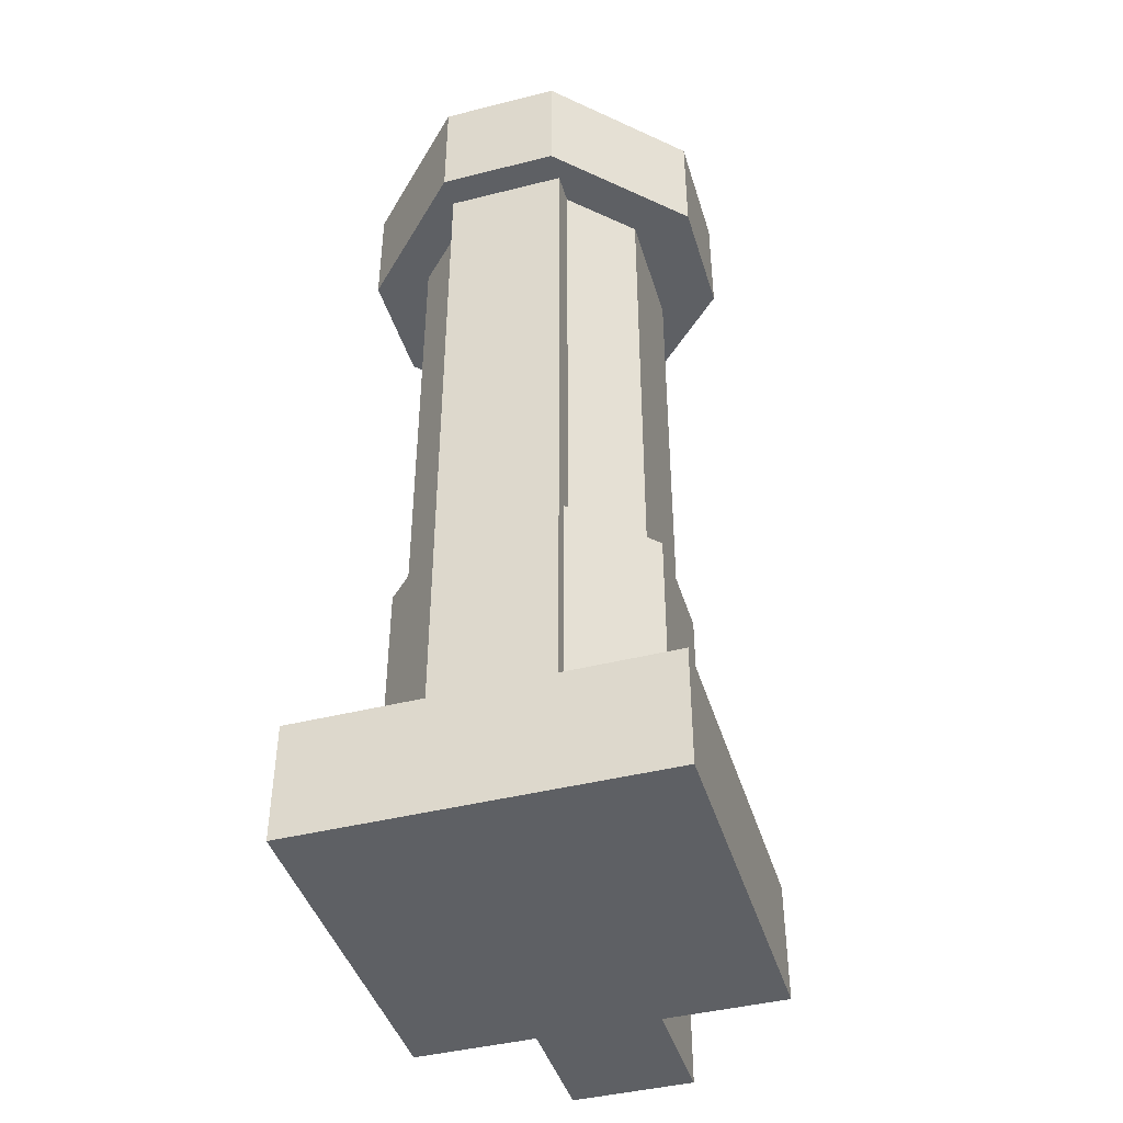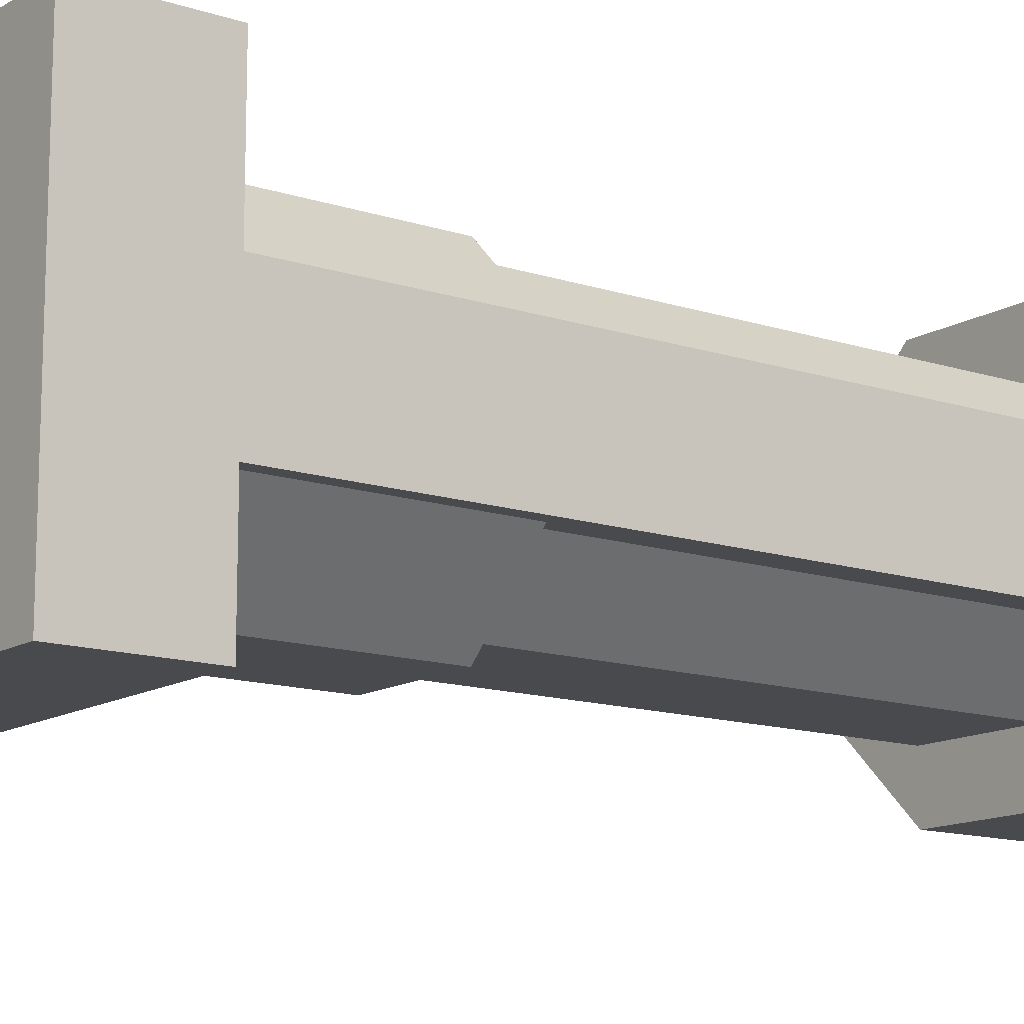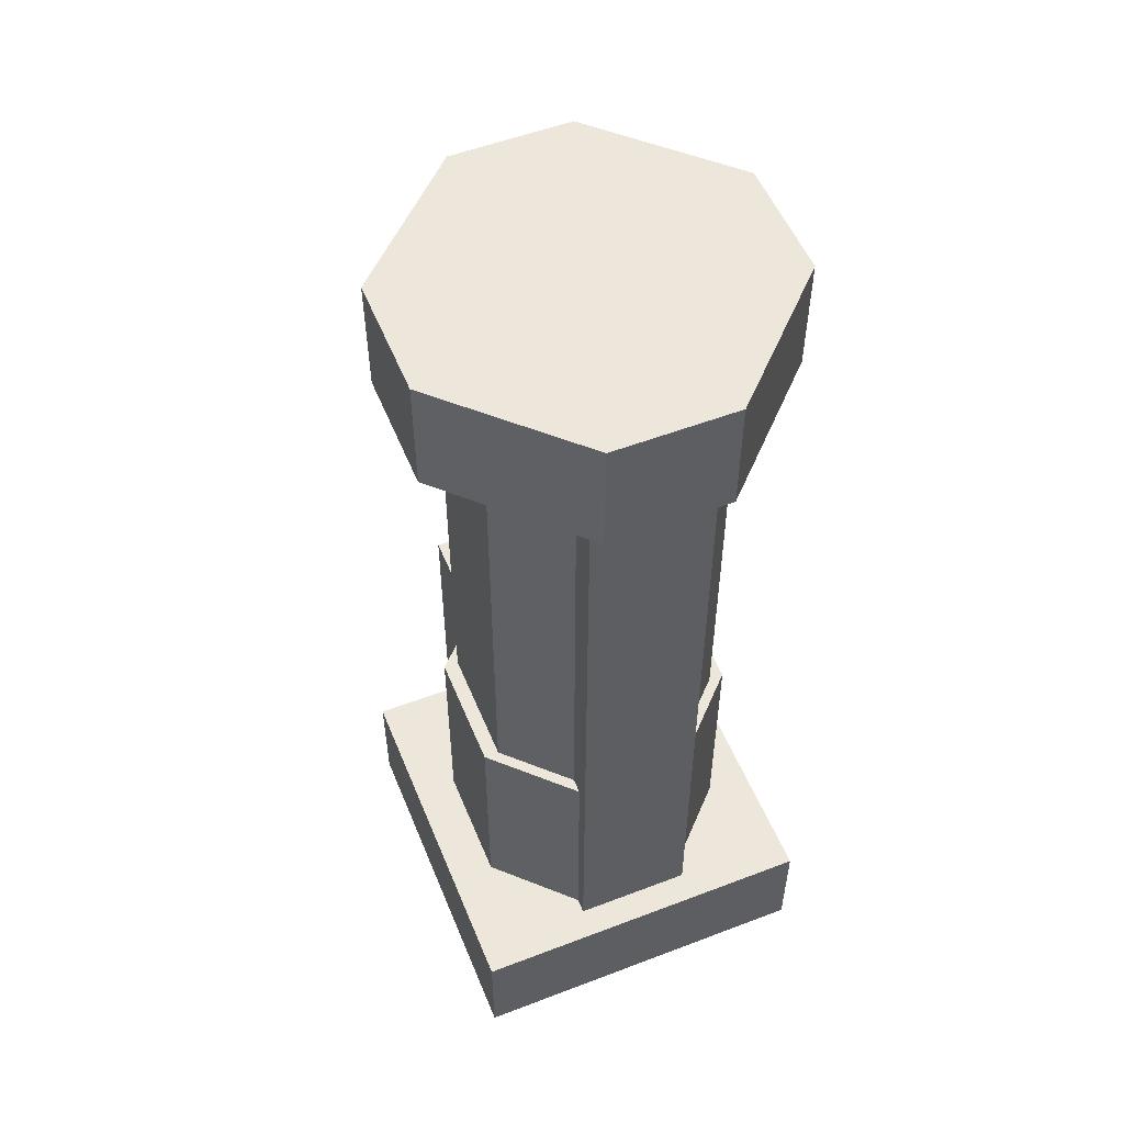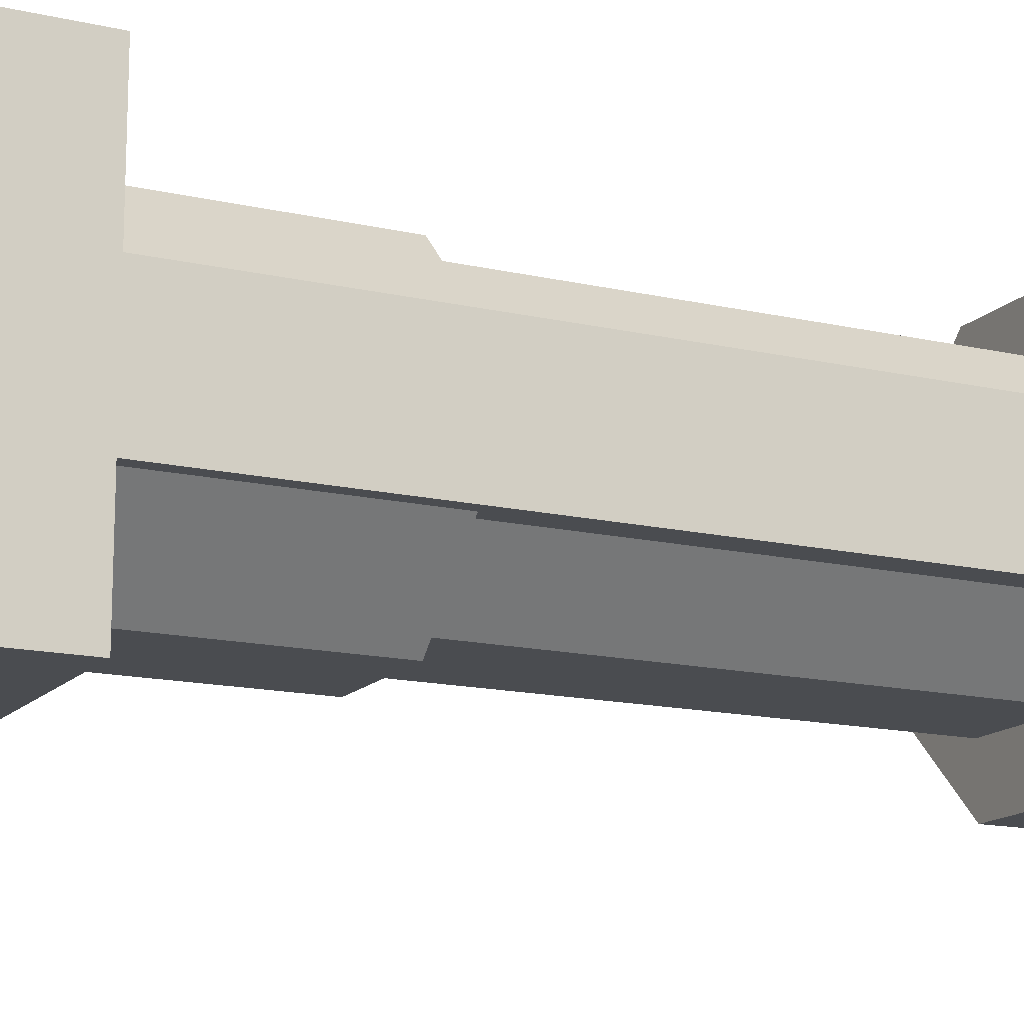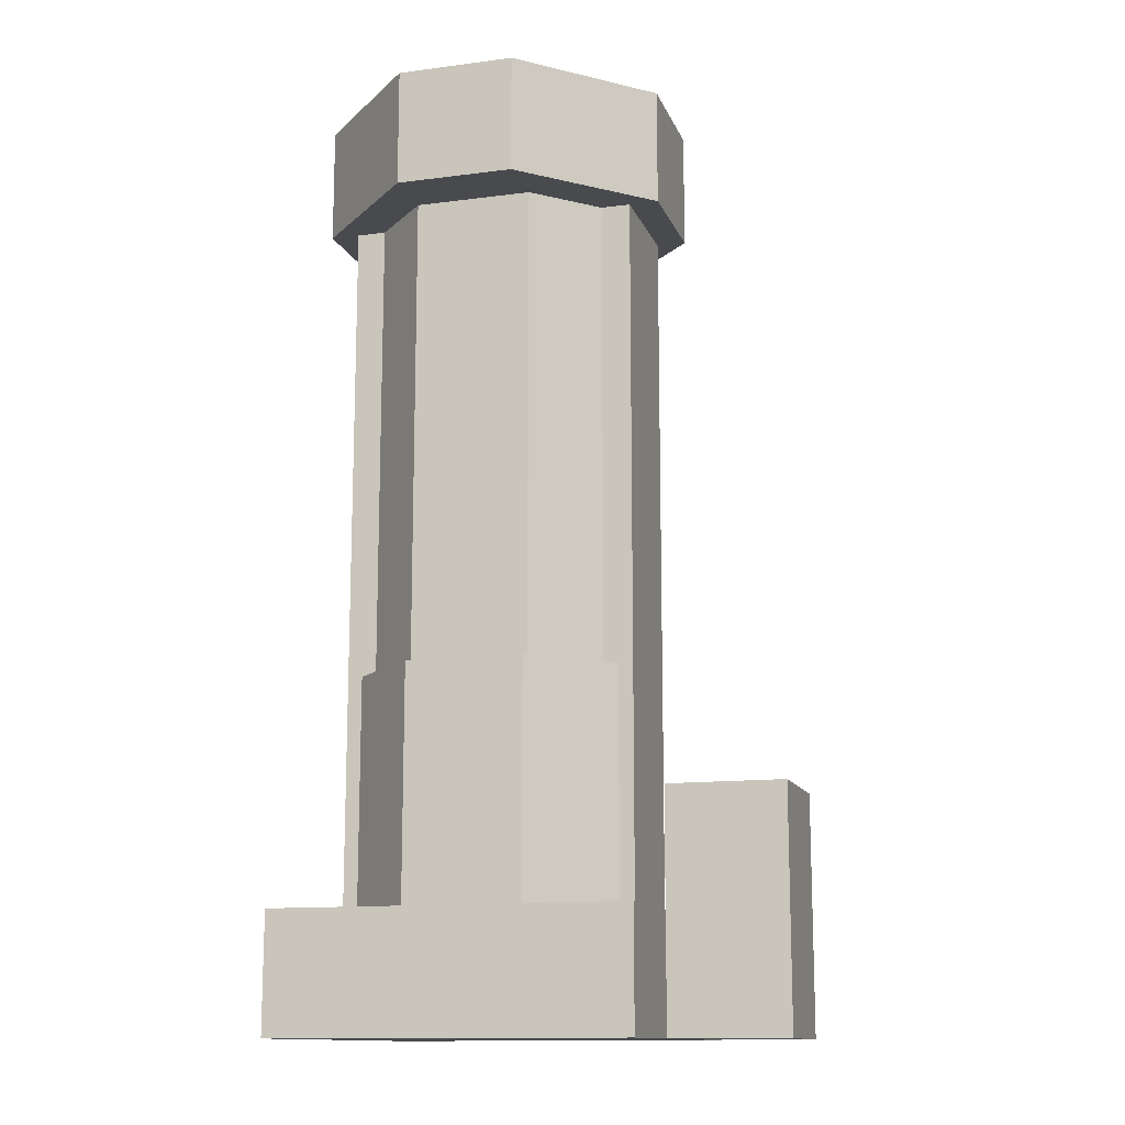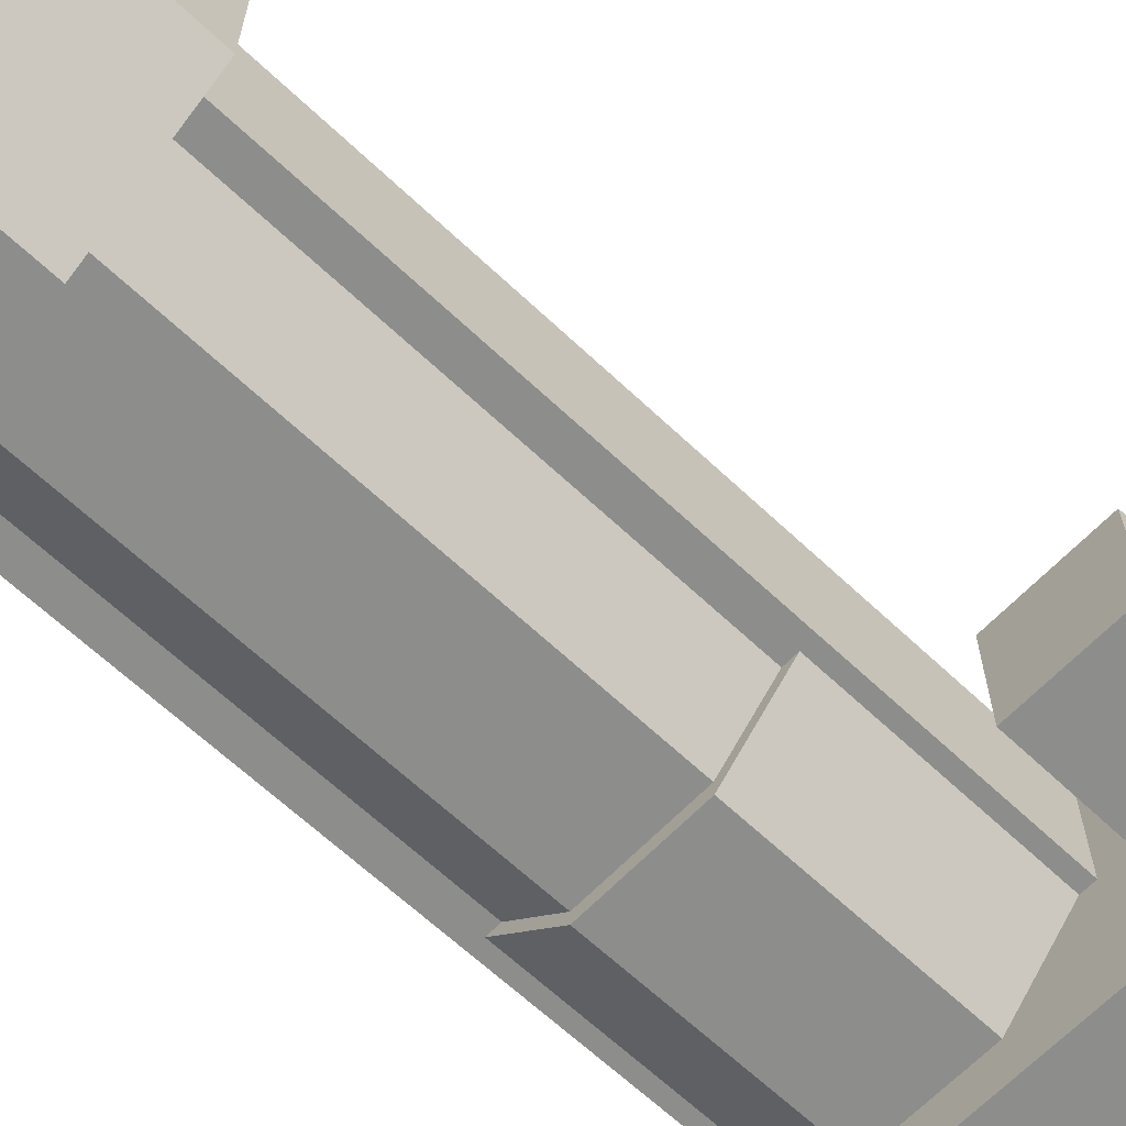
<metadata>
{"format":"obj","ext":"obj","renderer":"f3d","projection":"perspective","resolution":1024,"background":"white","views":[{"elev":-43.1,"azim":106.6,"up":"+Y"},{"elev":-13.3,"azim":53.3,"up":"+Z"},{"elev":53.9,"azim":67.9,"up":"+Y"},{"elev":-14.8,"azim":63.4,"up":"+Z"},{"elev":-13.1,"azim":-163.5,"up":"+Y"},{"elev":-64.4,"azim":-133.6,"up":"+Z"}]}
</metadata>
<code>
o cube
v 1.5 0.5 0.5
v 1.5 0.5 -0.5
v 1.5 -0.5 0.5
v 1.5 -0.5 -0.5
v 0.5 0.5 -0.5
v 0.5 0.5 0.5
v 0.5 -0.5 -0.5
v 0.5 -0.5 0.5
f 3 4 2 1
f 6 1 2 5
f 7 4 3 8
o cube
v 0.5 0.5 0.5
v 0.5 0.5 -0.5
v 0.5 -0.5 0.5
v 0.5 -0.5 -0.5
v -0.5 0.5 -0.5
v -0.5 0.5 0.5
v -0.5 -0.5 -0.5
v -0.5 -0.5 0.5
f 15 12 11 16
o cube
v -0.5 0.5 0.5
v -0.5 0.5 -0.5
v -0.5 -0.5 0.5
v -0.5 -0.5 -0.5
v -1.5 0.5 -0.5
v -1.5 0.5 0.5
v -1.5 -0.5 -0.5
v -1.5 -0.5 0.5
f 22 17 18 21
f 23 20 19 24
o cube
v 1.5 0.5 1.5
v 1.5 0.5 0.5
v 1.5 -0.5 1.5
v 1.5 -0.5 0.5
v 0.5 0.5 0.5
v 0.5 0.5 1.5
v 0.5 -0.5 0.5
v 0.5 -0.5 1.5
f 27 28 26 25
f 32 27 25 30
f 30 25 26 29
f 31 28 27 32
o cube
v -0.5 0.5 1.5
v -0.5 0.5 0.5
v -0.5 -0.5 1.5
v -0.5 -0.5 0.5
v -1.5 0.5 0.5
v -1.5 0.5 1.5
v -1.5 -0.5 0.5
v -1.5 -0.5 1.5
f 40 35 33 38
f 39 40 38 37
f 38 33 34 37
f 39 36 35 40
o cube
v -0.5 0.5 -0.5
v -0.5 0.5 -1.5
v -0.5 -0.5 -0.5
v -0.5 -0.5 -1.5
v -1.5 0.5 -1.5
v -1.5 0.5 -0.5
v -1.5 -0.5 -1.5
v -1.5 -0.5 -0.5
f 44 47 45 42
f 47 48 46 45
f 46 41 42 45
f 47 44 43 48
o cube
v 0.5 0.5 -0.5
v 0.5 0.5 -1.5
v 0.5 -0.5 -0.5
v 0.5 -0.5 -1.5
v -0.5 0.5 -1.5
v -0.5 0.5 -0.5
v -0.5 -0.5 -1.5
v -0.5 -0.5 -0.5
f 52 55 53 50
f 54 49 50 53
f 55 52 51 56
o cube
v 1.5 0.5 -0.5
v 1.5 0.5 -1.5
v 1.5 -0.5 -0.5
v 1.5 -0.5 -1.5
v 0.5 0.5 -1.5
v 0.5 0.5 -0.5
v 0.5 -0.5 -1.5
v 0.5 -0.5 -0.5
f 60 63 61 58
f 59 60 58 57
f 62 57 58 61
f 63 60 59 64
o cube
v 0.5 0.5 1.5
v 0.5 0.5 0.5
v 0.5 -0.5 1.5
v 0.5 -0.5 0.5
v -0.5 0.5 0.5
v -0.5 0.5 1.5
v -0.5 -0.5 0.5
v -0.5 -0.5 1.5
f 72 67 65 70
f 70 65 66 69
f 71 68 67 72
o cube
v 0.5 7.5 1.5
v 0.5 7.5 0.5
v 0.5 6.5 1.5
v 0.5 6.5 0.5
v -0.5 7.5 0.5
v -0.5 7.5 1.5
v -0.5 6.5 0.5
v -0.5 6.5 1.5
f 80 75 73 78
f 78 73 74 77
f 79 76 75 80
o cube
v 0.5 7.5 -0.5
v 0.5 7.5 -1.5
v 0.5 6.5 -0.5
v 0.5 6.5 -1.5
v -0.5 7.5 -1.5
v -0.5 7.5 -0.5
v -0.5 6.5 -1.5
v -0.5 6.5 -0.5
f 84 87 85 82
f 86 81 82 85
f 87 84 83 88
o cube
v -0.5 7.5 0.5
v -0.5 7.5 -0.5
v -0.5 6.5 0.5
v -0.5 6.5 -0.5
v -1.5 7.5 -0.5
v -1.5 7.5 0.5
v -1.5 6.5 -0.5
v -1.5 6.5 0.5
f 96 91 89 94
f 95 96 94 93
f 94 89 90 93
f 95 92 91 96
o cube
v 0.5 7.5 0.5
v 0.5 7.5 -0.5
v 0.5 6.5 0.5
v 0.5 6.5 -0.5
v -0.5 7.5 -0.5
v -0.5 7.5 0.5
v -0.5 6.5 -0.5
v -0.5 6.5 0.5
f 102 97 98 101
f 103 100 99 104
o cube
v 1.5 7.5 0.5
v 1.5 7.5 -0.5
v 1.5 6.5 0.5
v 1.5 6.5 -0.5
v 0.5 7.5 -0.5
v 0.5 7.5 0.5
v 0.5 6.5 -0.5
v 0.5 6.5 0.5
f 107 108 106 105
f 110 105 106 109
f 111 108 107 112
o cube
v 1.5 7.5 0.5
v 1.5 6.5 0.5
v 0.5 7.5 1.5
v 0.5 7.5 0.5
v 0.5 6.5 1.5
v 0.5 6.5 0.5
f 113 116 115
f 114 117 118
f 114 113 115 117
o cube
v -0.5 7.5 1.5
v -0.5 6.5 1.5
v -1.5 7.5 0.5
v -0.5 7.5 0.5
v -1.5 6.5 0.5
v -0.5 6.5 0.5
f 119 122 121
f 120 123 124
f 120 119 121 123
o cube
v 0.5 7.5 -1.5
v 0.5 6.5 -1.5
v 1.5 7.5 -0.5
v 0.5 7.5 -0.5
v 1.5 6.5 -0.5
v 0.5 6.5 -0.5
f 125 128 127
f 126 129 130
f 126 125 127 129
o cube
v -1.5 7.5 -0.5
v -1.5 6.5 -0.5
v -0.5 7.5 -1.5
v -0.5 7.5 -0.5
v -0.5 6.5 -1.5
v -0.5 6.5 -0.5
f 131 134 133
f 132 135 136
f 132 131 133 135
o cube
v 1 6.5 0.5
v 1 6.5 -0.5
v 1 2.5 0.5
v 1 2.5 -0.5
v -1 6.5 0.5
v -1 6.5 -0.5
v -1 2.5 0.5
v -1 2.5 -0.5
v -0.5 6.5 -1
v 0.5 6.5 -1
v -0.5 2.5 -1
v 0.5 2.5 -1
v 0.5 6.5 1
v -0.5 6.5 1
v 0.5 2.5 1
v -0.5 2.5 1
f 151 149 150 152
f 147 145 146 148
f 145 147 144 142
f 148 146 138 140
f 149 151 139 137
f 152 150 141 143
o cube
v 0.5 2.5 -1.125
v 1.125 2.5 0.5
v 1.125 2.5 -0.5
v 1.125 0.5 0.5
v 1.125 0.5 -0.5
v -1.125 2.5 0.5
v -1.125 2.5 -0.5
v -1.125 0.5 0.5
v -1.125 0.5 -0.5
v 0.5 2.5 1.125
v -0.5 2.5 1.125
v 0.5 0.5 1.125
v -0.5 0.5 1.125
v -0.5 2.5 -1.125
v -0.5 0.5 -1.125
v 0.5 0.5 -1.125
f 164 162 163 165
f 167 166 153 168
f 162 164 156 154
f 165 163 158 160
f 166 167 161 159
f 168 153 155 157
f 163 162 154 158
f 153 166 159 155
f 154 155 159 158
o cube
v 1.25 2.5 0.5
v 1.25 2.5 -0.5
v 1.25 0.5 0.5
v 1.25 0.5 -0.5
v 1 2.5 -0.5
v 1 2.5 0.5
v 1 0.5 -0.5
v 1 0.5 0.5
f 172 175 173 170
f 171 172 170 169
f 176 171 169 174
o cube
v 1.25 4.5 0.5
v 1.25 4.5 -0.5
v 1.25 2.5 0.5
v 1.25 2.5 -0.5
v 1 4.5 -0.5
v 1 4.5 0.5
v 1 2.5 -0.5
v 1 2.5 0.5
f 180 183 181 178
f 179 180 178 177
f 184 179 177 182
f 183 184 182 181
o cube
v 1.25 6.5 0.5
v 1.25 6.5 -0.5
v 1.25 4.5 0.5
v 1.25 4.5 -0.5
v 1 6.5 -0.5
v 1 6.5 0.5
v 1 4.5 -0.5
v 1 4.5 0.5
f 188 191 189 186
f 187 188 186 185
f 192 187 185 190
f 191 192 190 189
o cube
v -1.25 4.5 -0.5
v -1.25 4.5 0.5
v -1.25 2.5 -0.5
v -1.25 2.5 0.5
v -1 4.5 0.5
v -1 4.5 -0.5
v -1 2.5 0.5
v -1 2.5 -0.5
f 196 199 197 194
f 195 196 194 193
f 200 195 193 198
f 199 200 198 197
o cube
v -1.25 2.5 -0.5
v -1.25 2.5 0.5
v -1.25 0.5 -0.5
v -1.25 0.5 0.5
v -1 2.5 0.5
v -1 2.5 -0.5
v -1 0.5 0.5
v -1 0.5 -0.5
f 204 207 205 202
f 203 204 202 201
f 208 203 201 206
o cube
v -1.25 6.5 -0.5
v -1.25 6.5 0.5
v -1.25 4.5 -0.5
v -1.25 4.5 0.5
v -1 6.5 0.5
v -1 6.5 -0.5
v -1 4.5 0.5
v -1 4.5 -0.5
f 212 215 213 210
f 211 212 210 209
f 216 211 209 214
f 215 216 214 213
o cube
v 1.5 0.5 0.5
v 1.5 0.5 -0.5
v 1.5 -0.5 0.5
v 1.5 -0.5 -0.5
v 0.5 0.5 -0.5
v 0.5 0.5 0.5
v 0.5 -0.5 -0.5
v 0.5 -0.5 0.5
f 219 220 218 217
f 222 217 218 221
f 223 220 219 224
o cube
v 1.5 0.5 0.5
v 1.5 0.5 -0.5
v 1.5 -0.5 0.5
v 1.5 -0.5 -0.5
v 0.5 0.5 -0.5
v 0.5 0.5 0.5
v 0.5 -0.5 -0.5
v 0.5 -0.5 0.5
f 227 228 226 225
f 230 225 226 229
f 231 228 227 232
o cube
v -2.5 0.5 -0.5
v -2.5 0.5 0.5
v -2.5 -0.5 -0.5
v -2.5 -0.5 0.5
v -1.5 0.5 0.5
v -1.5 0.5 -0.5
v -1.5 -0.5 0.5
v -1.5 -0.5 -0.5
f 236 239 237 234
f 235 236 234 233
f 240 235 233 238
f 239 236 235 240
o cube
v -2.5 1.5 -0.5
v -2.5 1.5 0.5
v -2.5 0.5 -0.5
v -2.5 0.5 0.5
v -1.5 1.5 0.5
v -1.5 1.5 -0.5
v -1.5 0.5 0.5
v -1.5 0.5 -0.5
f 244 247 245 242
f 243 244 242 241
f 248 243 241 246
f 247 248 246 245
f 246 241 242 245

</code>
